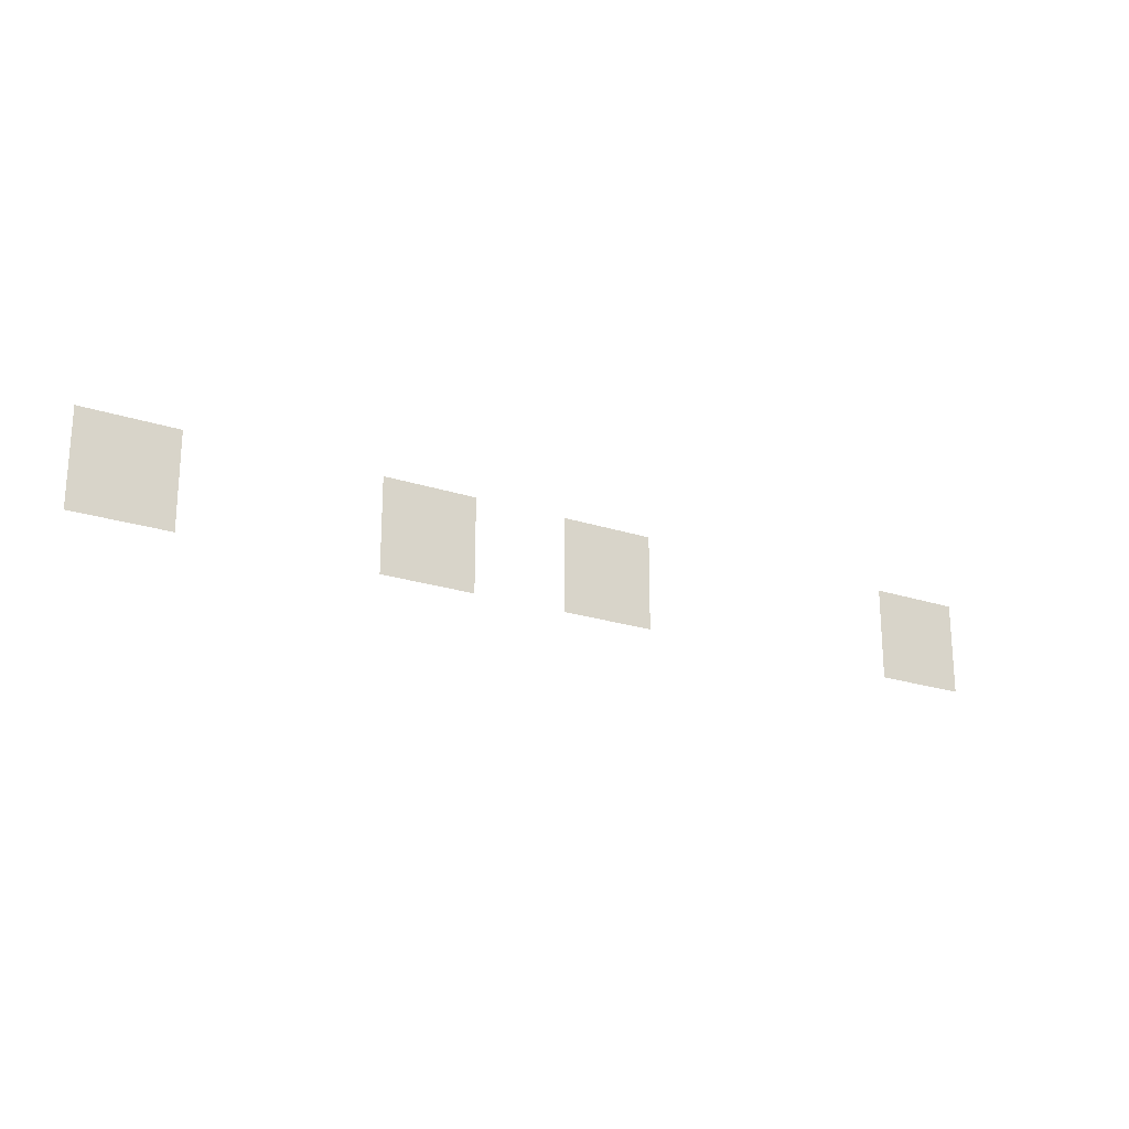
<metadata>
{"format":"obj","ext":"obj","renderer":"f3d","projection":"perspective","resolution":1024,"background":"white","views":[{"elev":-21.6,"azim":-30.6,"up":"+Z"}]}
</metadata>
<code>
v 2092 -300 1.23e+04
v 2092 -300 1.204e+04
v 1836 -300 1.204e+04
v 1836 -300 1.23e+04
v 2092 -300 1.23e+04
v 1836 -300 1.204e+04
v 2860 -300 1.23e+04
v 2860 -300 1.204e+04
v 2604 -300 1.204e+04
v 2604 -300 1.23e+04
v 2860 -300 1.23e+04
v 2604 -300 1.204e+04
v 3372 -300 1.204e+04
v 3116 -300 1.204e+04
v 3116 -300 1.23e+04
v 3372 -300 1.23e+04
v 3372 -300 1.204e+04
v 3116 -300 1.23e+04
v 4396 -300 1.23e+04
v 4396 -300 1.204e+04
v 4140 -300 1.204e+04
v 4140 -300 1.23e+04
v 4396 -300 1.23e+04
v 4140 -300 1.204e+04
f 1 2 3
f 4 5 6
f 7 8 9
f 10 11 12
f 13 14 15
f 16 17 18
f 19 20 21
f 22 23 24

</code>
